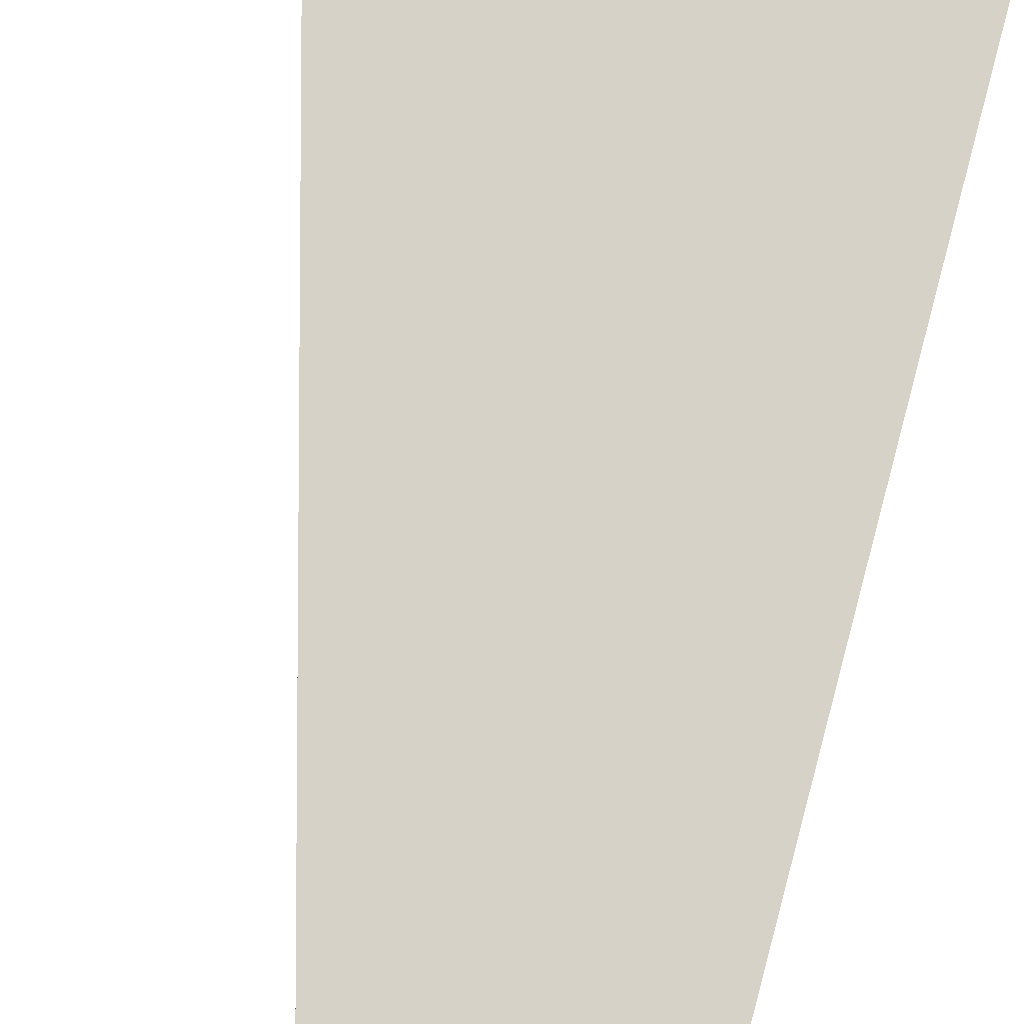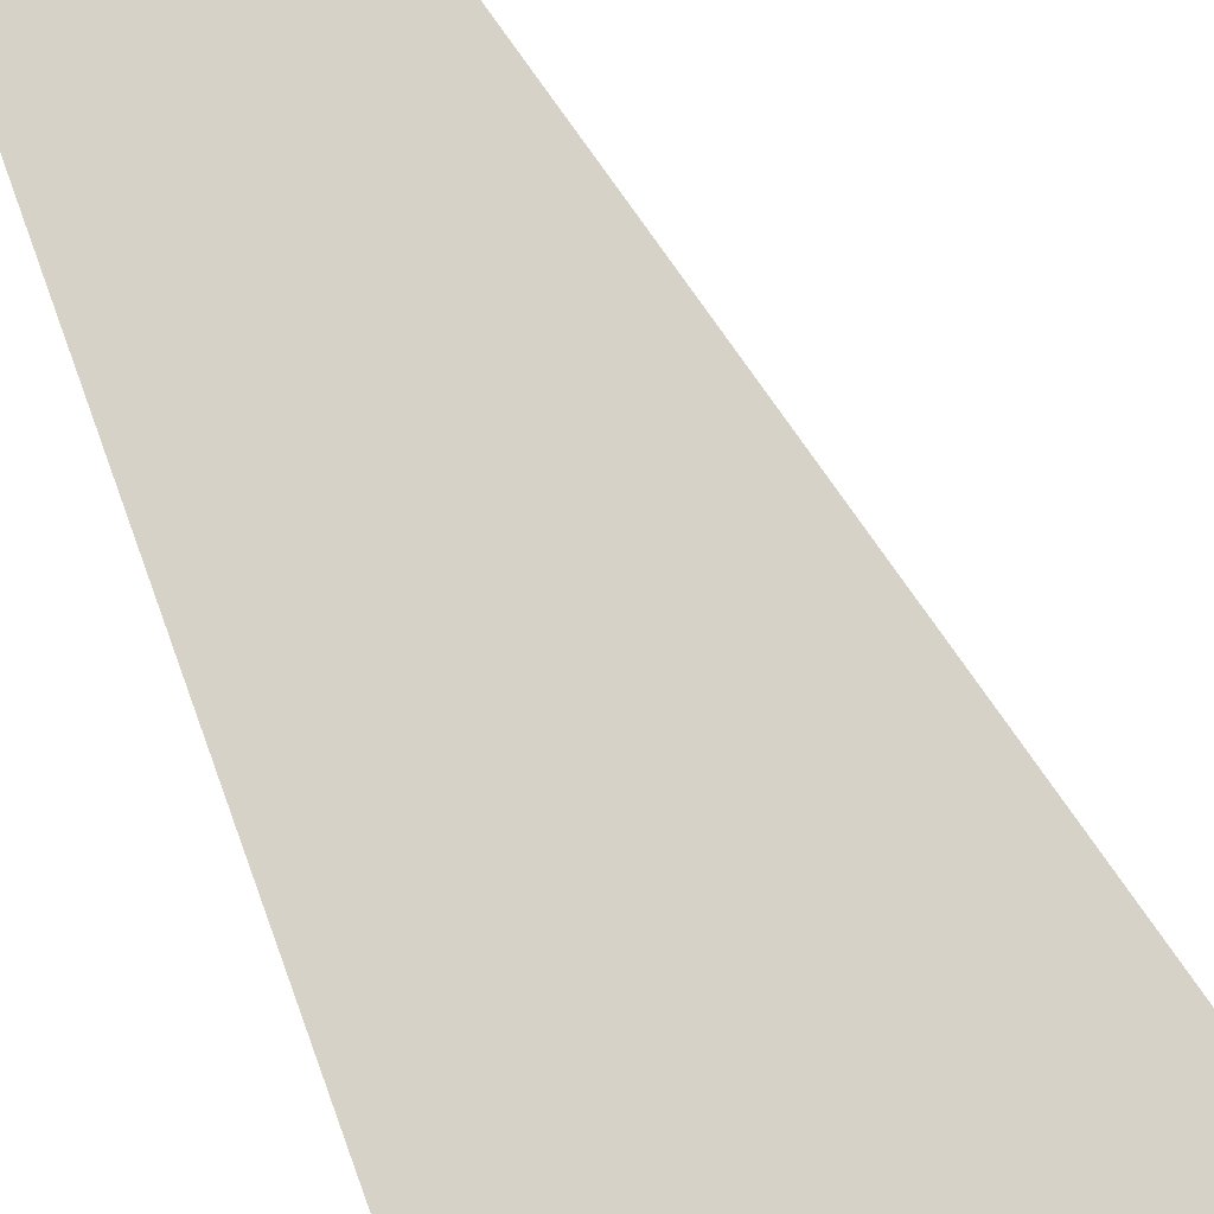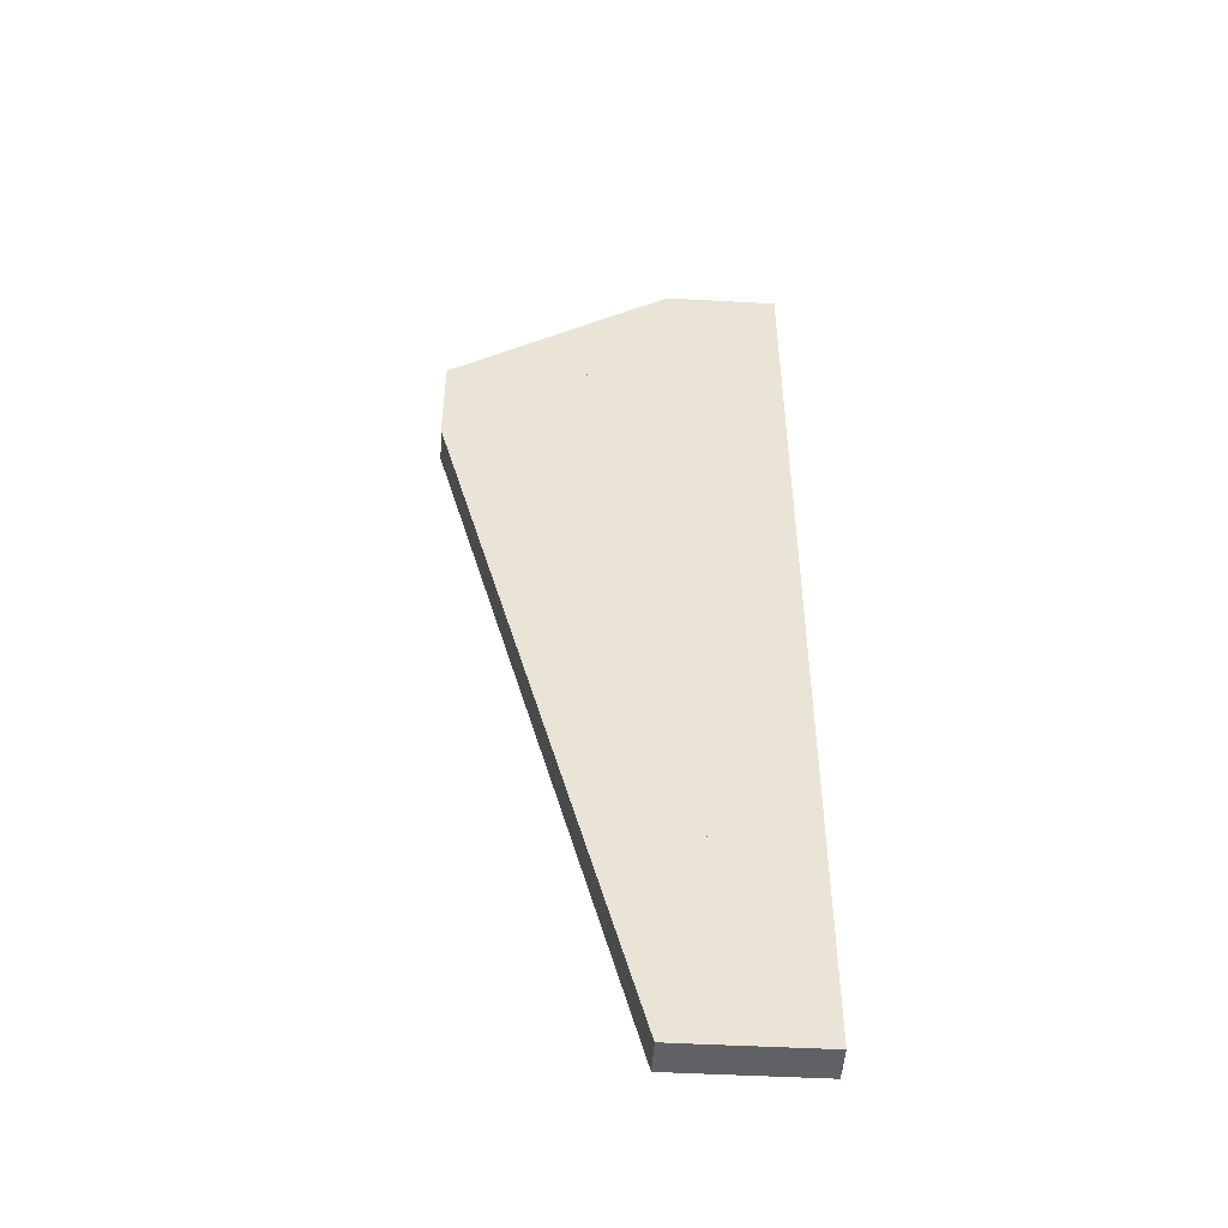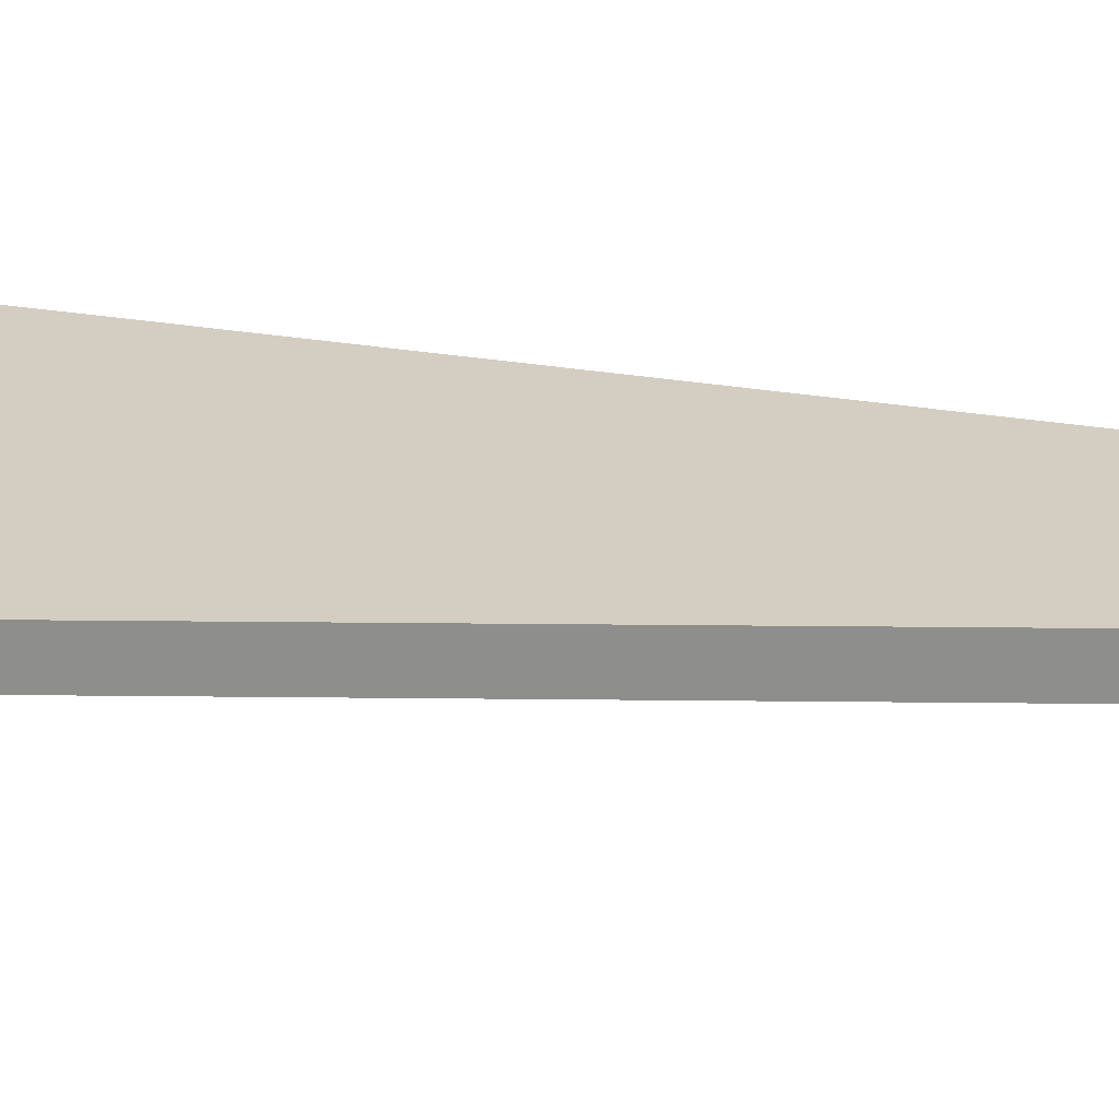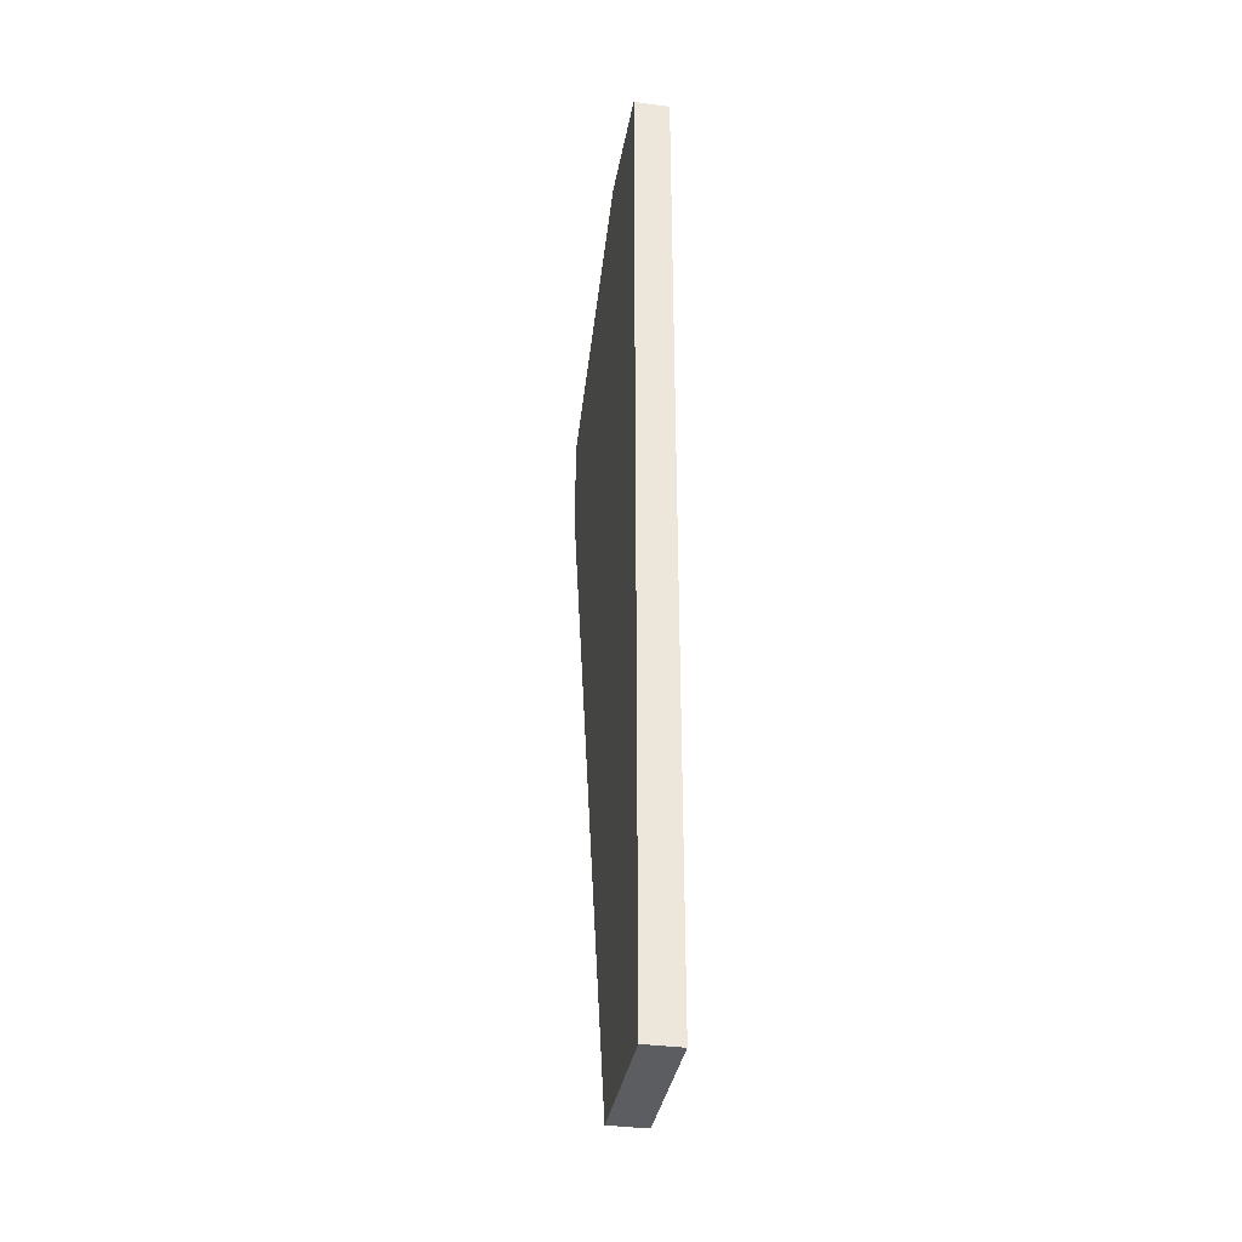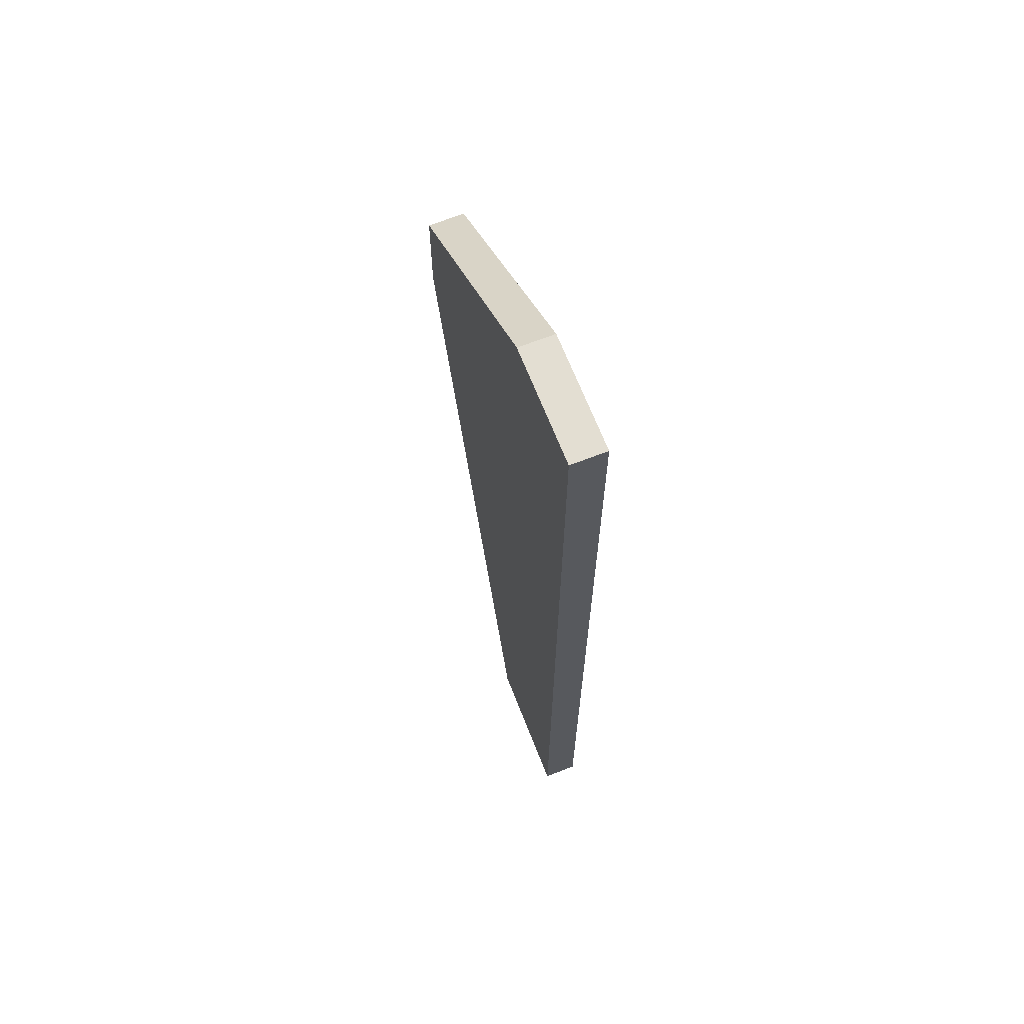
<metadata>
{"format":"obj","ext":"obj","renderer":"f3d","projection":"perspective","resolution":1024,"background":"white","views":[{"elev":77.8,"azim":14.9,"up":"+Z"},{"elev":78.3,"azim":160.2,"up":"+Z"},{"elev":-48.7,"azim":-3.5,"up":"+Y"},{"elev":25.0,"azim":-73.8,"up":"+Z"},{"elev":-36.2,"azim":80.0,"up":"+Y"},{"elev":67.4,"azim":68.6,"up":"+Y"}]}
</metadata>
<code>
v 0.5359 0.07684 0.5175
v 0.5359 0.07684 0.5165
v 0.5351 0.07684 0.5175
v 0.5351 0.07684 0.5165
v 0.5295 0.0977 0.5175
v 0.5295 0.0977 0.5165
v 0.5295 0.1006 0.5175
v 0.5295 0.1006 0.5165
v 0.5392 0.1049 0.5175
v 0.5392 0.1049 0.5165
v 0.5392 0.07684 0.5175
v 0.5392 0.07684 0.5165
v 0.5359 0.1049 0.5175
v 0.5359 0.1049 0.5165
f 12 4 2
f 11 1 3
f 4 3 2
f 2 3 1
f 12 2 1
f 12 1 11
f 4 12 11
f 4 11 3
f 12 6 10
f 11 9 5
f 6 5 10
f 10 5 9
f 12 10 9
f 12 9 11
f 6 12 11
f 6 11 5
f 10 6 8
f 9 7 5
f 6 5 8
f 8 5 7
f 10 8 7
f 10 7 9
f 6 10 9
f 6 9 5
f 10 8 14
f 9 13 7
f 8 7 14
f 14 7 13
f 10 14 13
f 10 13 9
f 8 10 9
f 8 9 7
f 4 6 12
f 3 11 5
f 6 5 12
f 12 5 11
f 4 12 11
f 4 11 3
f 6 4 3
f 6 3 5

</code>
